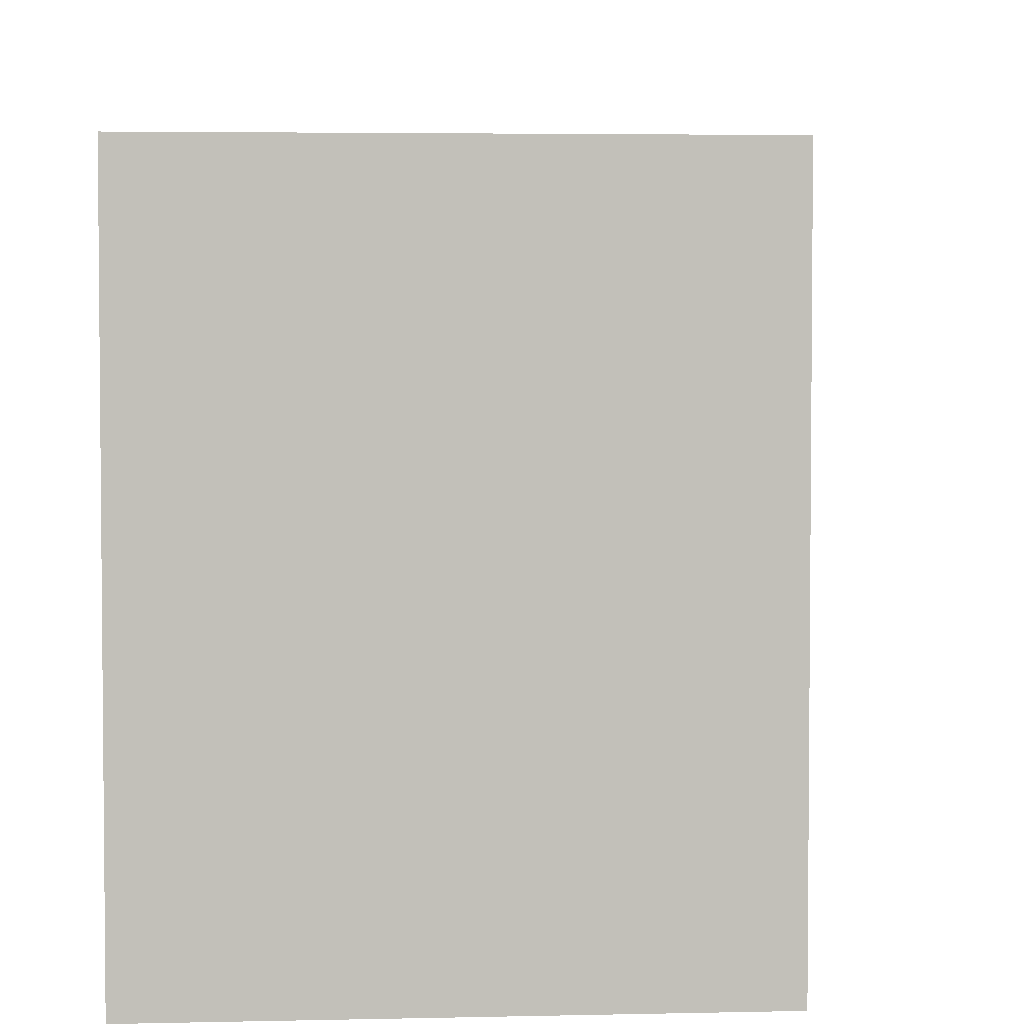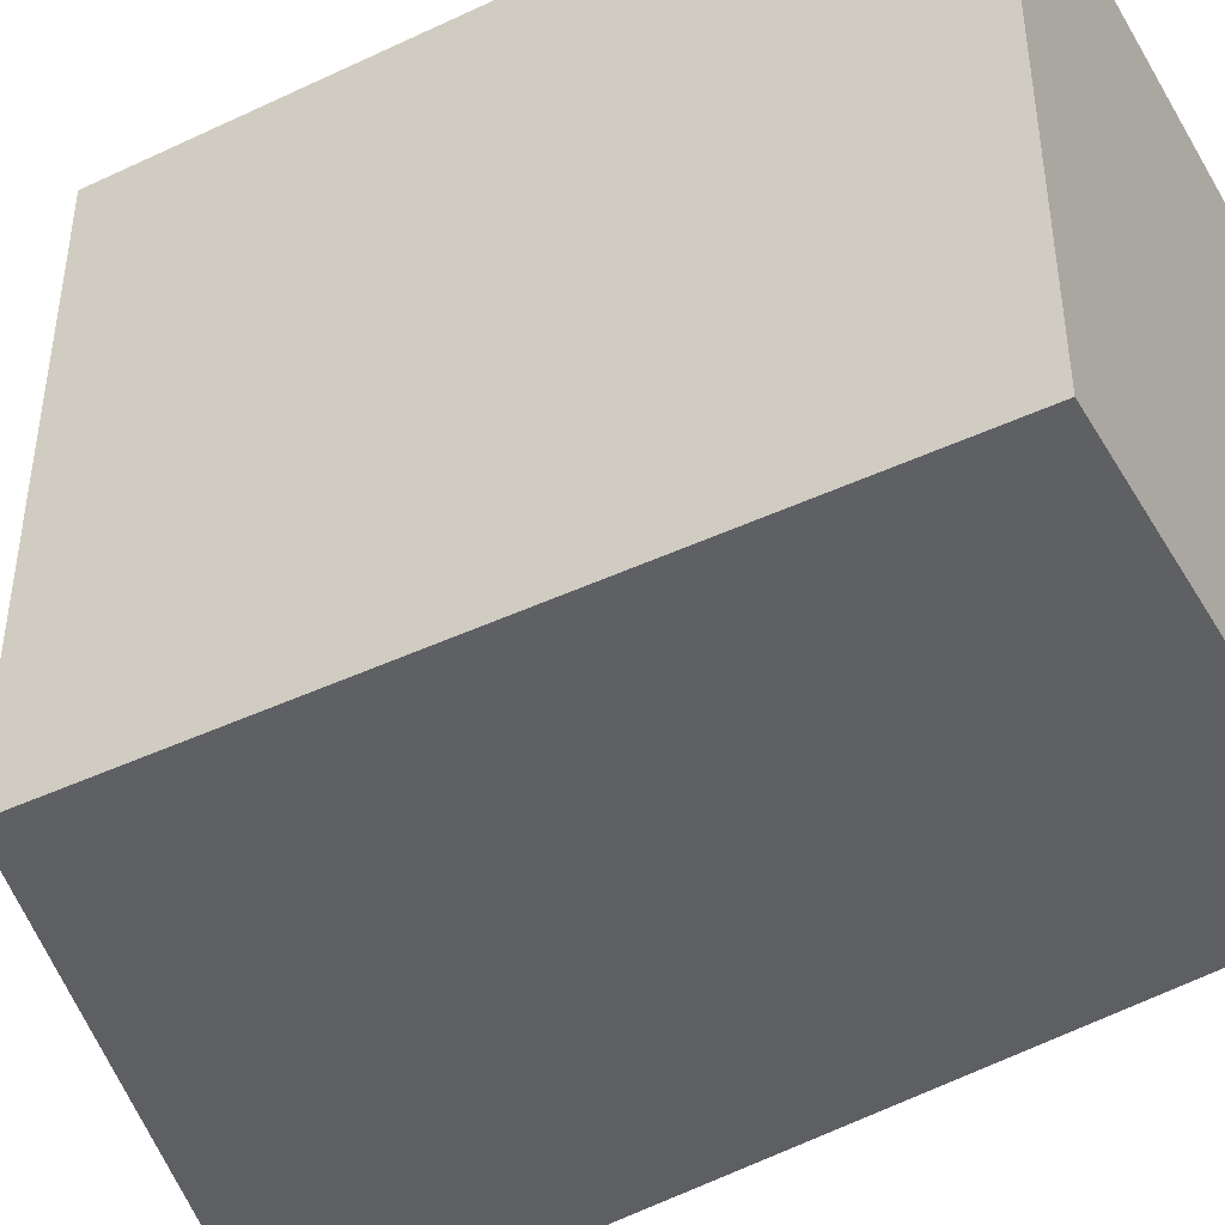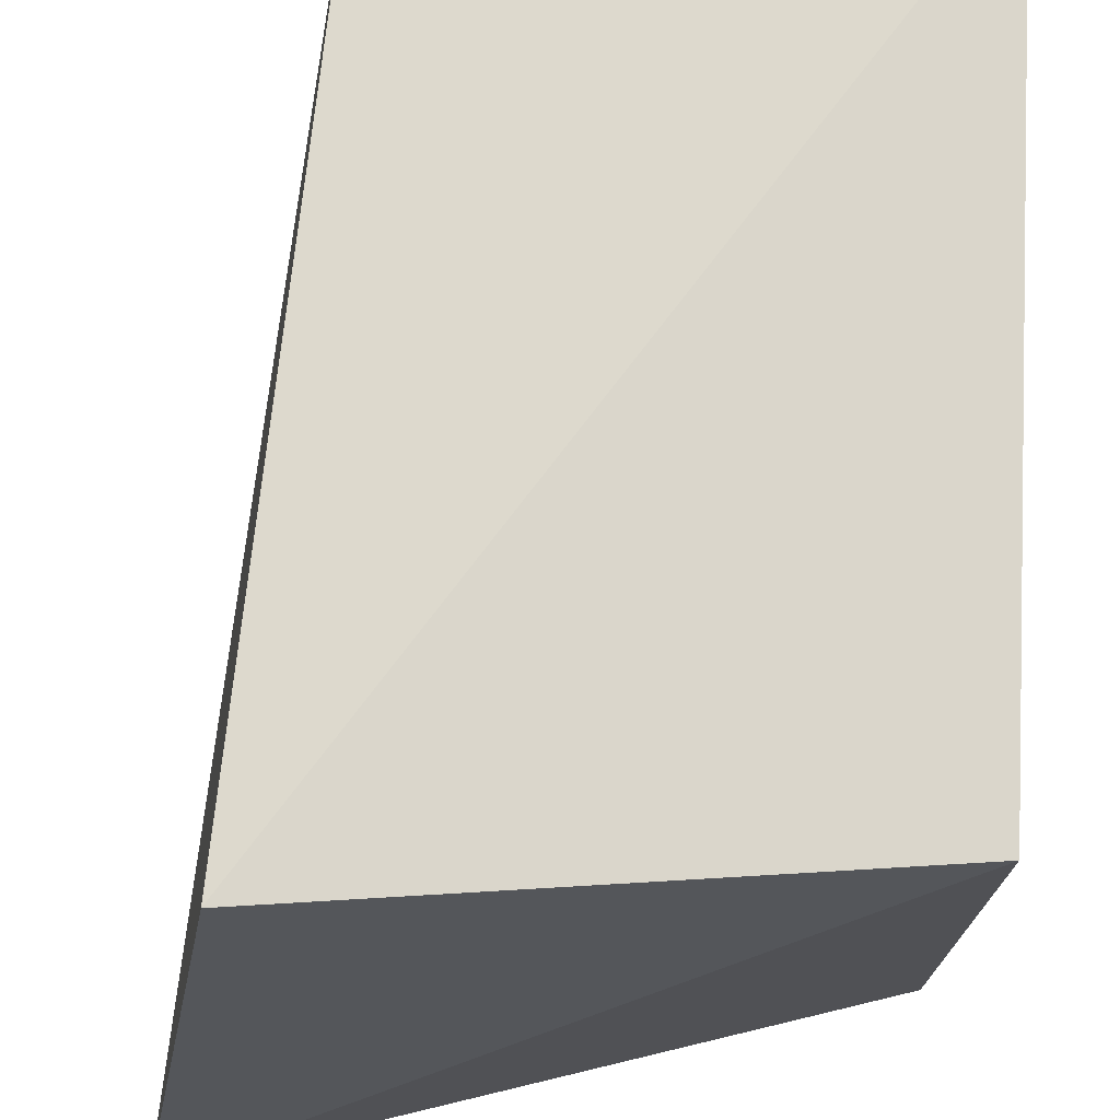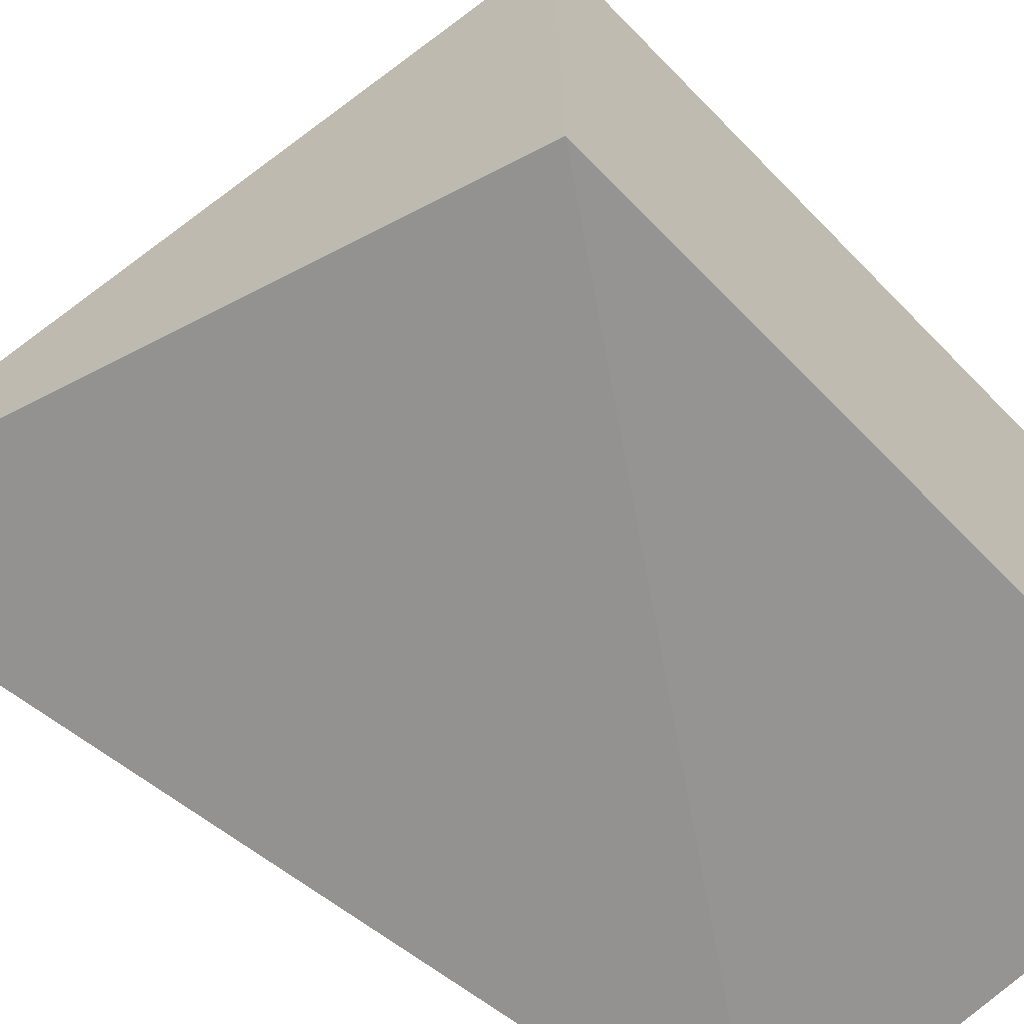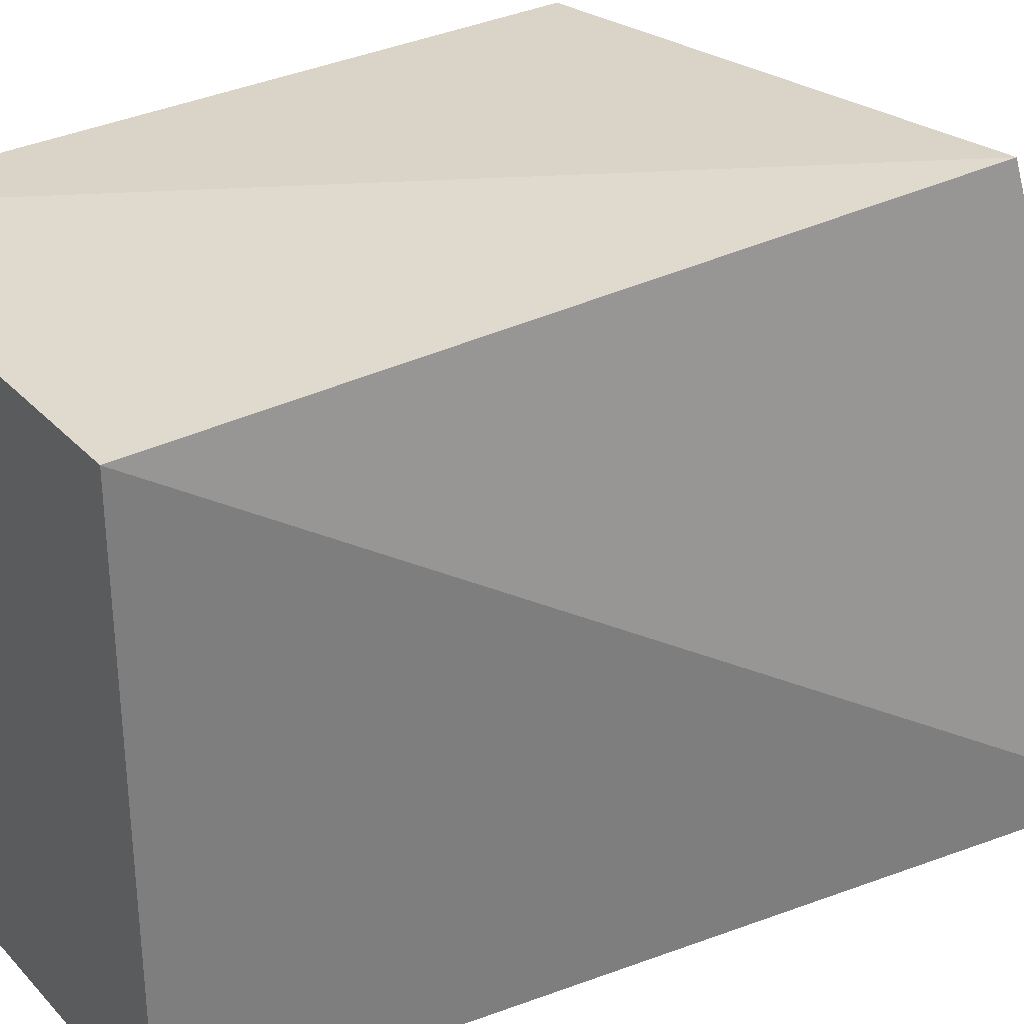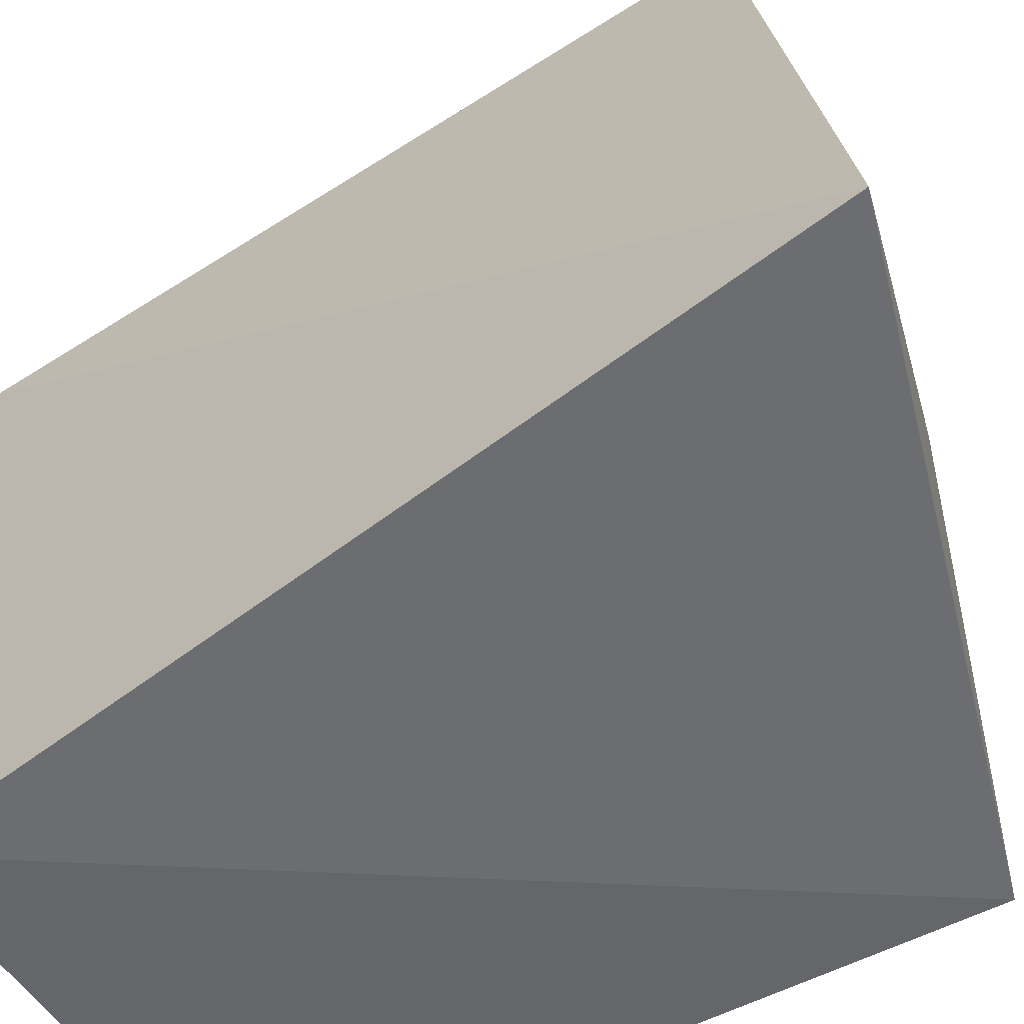
<metadata>
{"format":"obj","ext":"obj","renderer":"f3d","projection":"perspective","resolution":1024,"background":"white","views":[{"elev":3.7,"azim":175.4,"up":"+Y"},{"elev":-44.1,"azim":118.8,"up":"+Y"},{"elev":74.4,"azim":2.7,"up":"+Y"},{"elev":-67.2,"azim":44.3,"up":"+Y"},{"elev":31.9,"azim":-125.0,"up":"+Y"},{"elev":-51.8,"azim":-59.5,"up":"+Y"}]}
</metadata>
<code>
v -0.2348 -0.01063 0.197
v -0.2348 -0.01063 0.01515
v -0.2348 0.1409 0.197
v -0.3677 0.1491 0.2125
v -0.3925 -0.004584 0.2435
v -0.3561 0.1409 0.01515
v -0.3561 -0.01063 0.01515
v -0.2348 0.1409 0.01515
f 1 2 3
f 5 1 3
f 5 3 4
f 6 5 4
f 7 2 1
f 7 1 5
f 7 6 2
f 7 5 6
f 8 3 2
f 8 2 6
f 8 6 4
f 8 4 3

</code>
